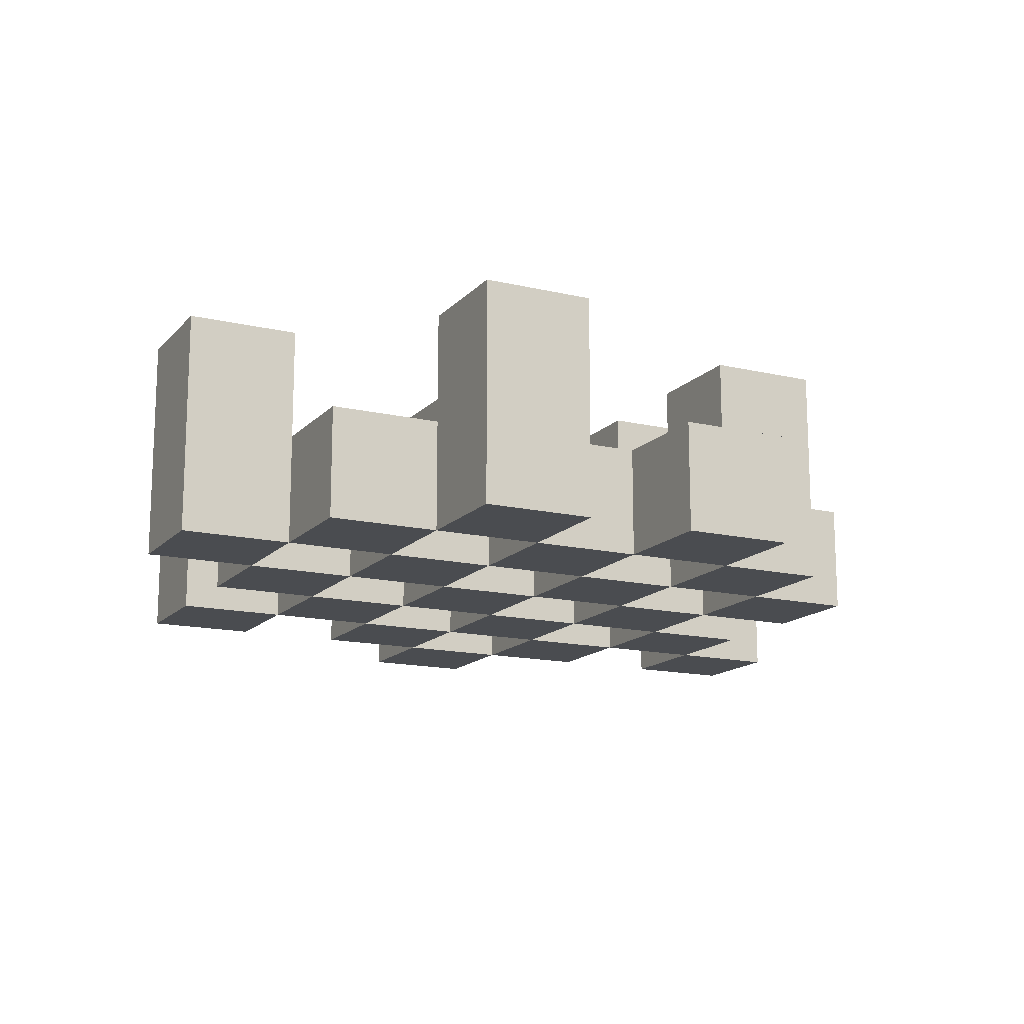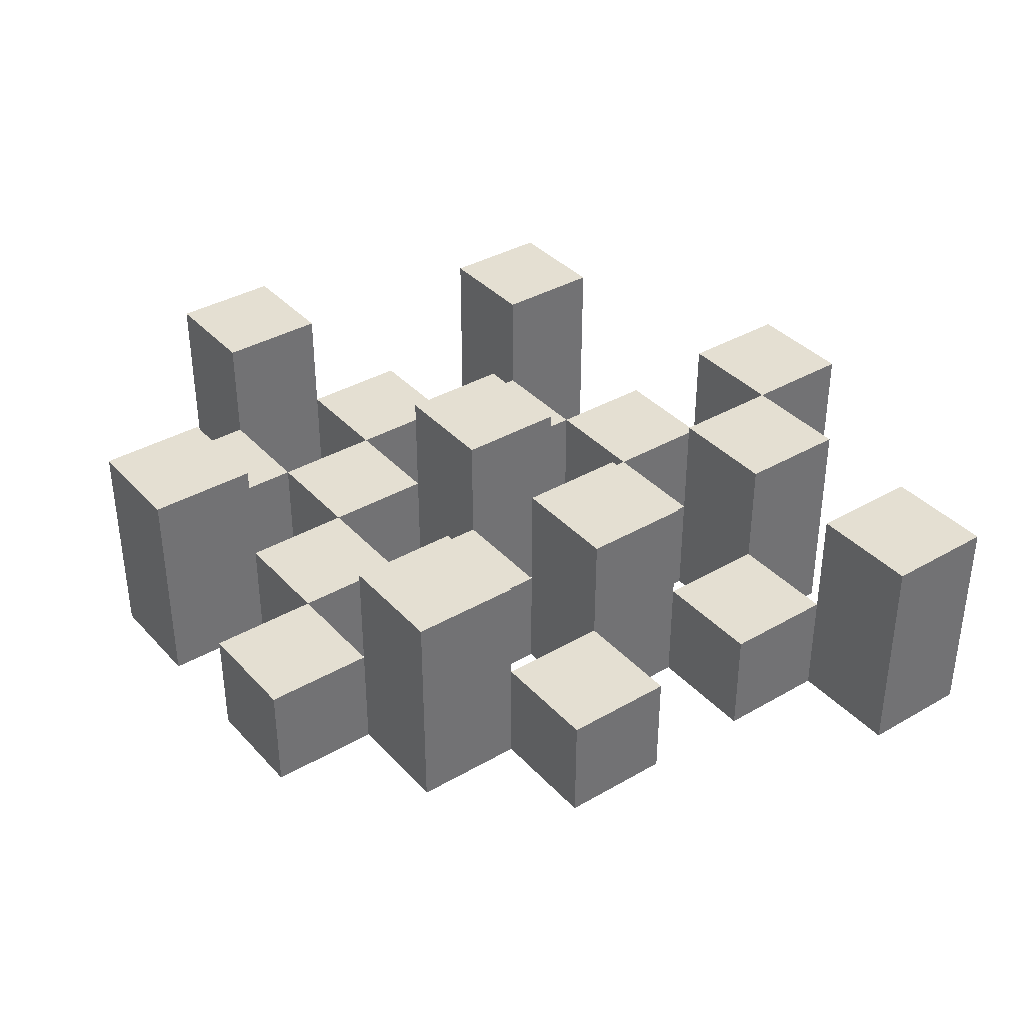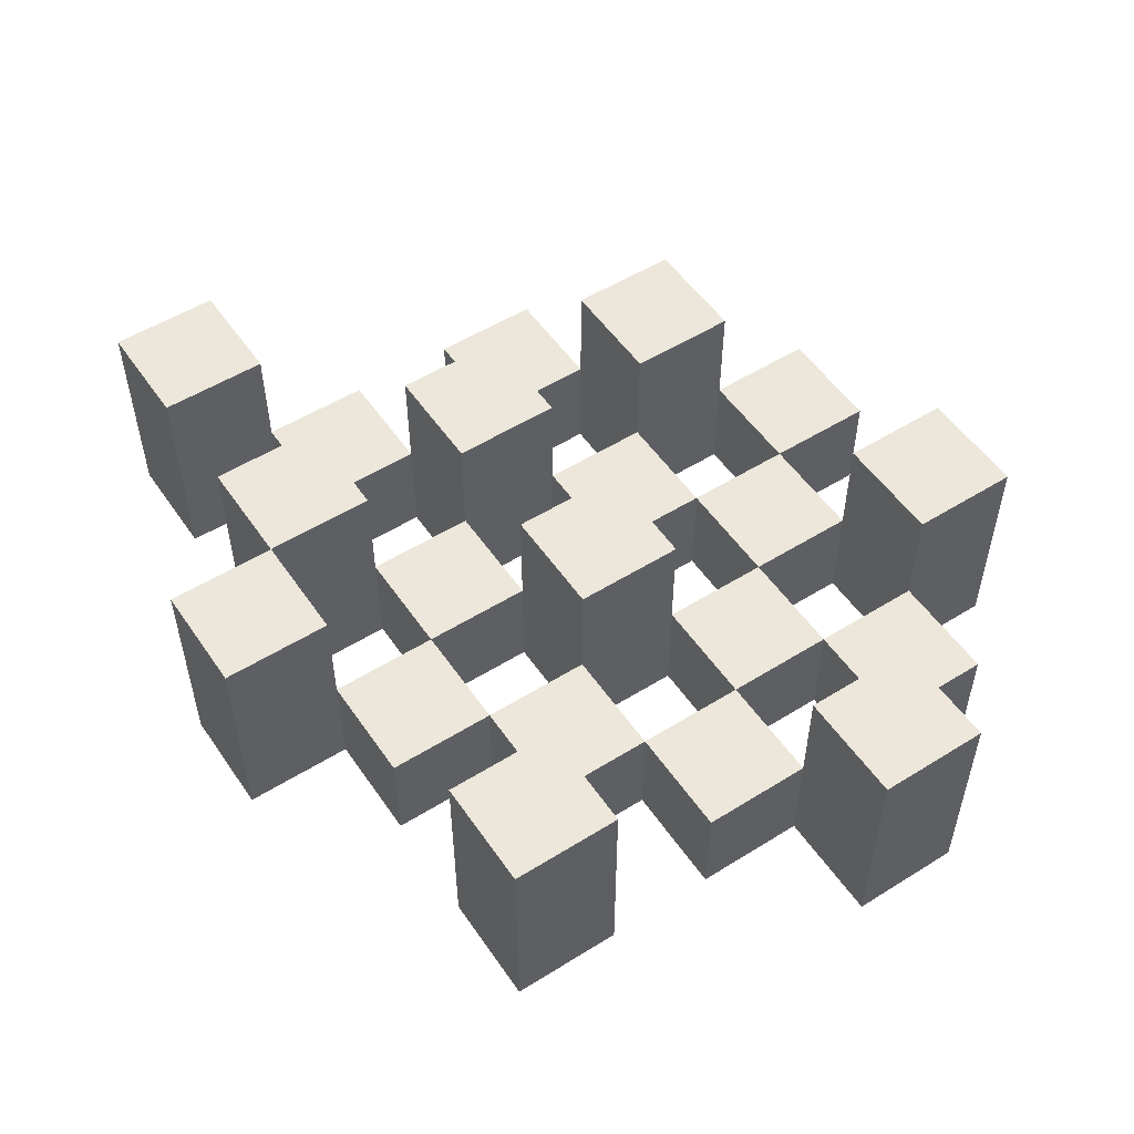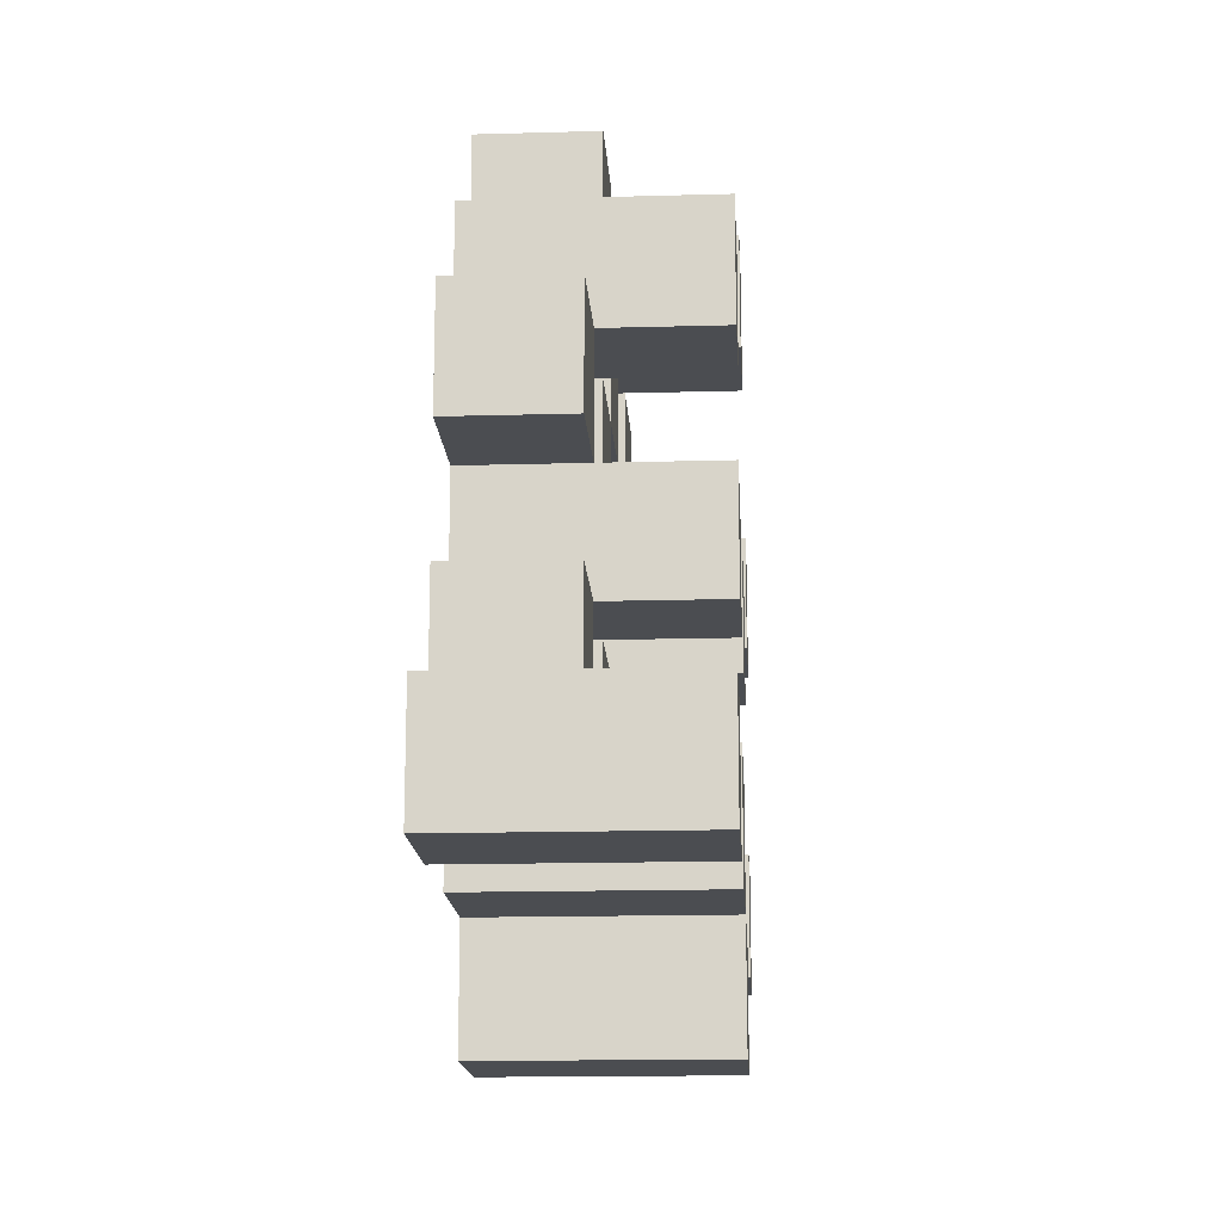
<metadata>
{"format":"obj","ext":"obj","renderer":"f3d","projection":"perspective","resolution":1024,"background":"white","views":[{"elev":-14.9,"azim":-26.7,"up":"+Y"},{"elev":37.0,"azim":53.3,"up":"+Y"},{"elev":53.0,"azim":-123.7,"up":"+Y"},{"elev":-15.9,"azim":93.4,"up":"+Z"}]}
</metadata>
<code>
o
v 37.2 0.9 -3.2
v 37.2 0.9 -3.3
v 37.2 1.1 -3.2
v 37.2 1.1 -3.3
v 37.3 0.9 -3.1
v 37.3 0.9 -3.2
v 37.3 0.9 -3.3
v 37.3 0.9 -3.4
v 37.3 0.9 -3.5
v 37.3 0.9 -3.6
v 37.3 1 -3.1
v 37.3 1 -3.2
v 37.3 1 -3.3
v 37.3 1 -3.4
v 37.3 1.1 -3.5
v 37.3 1.1 -3.6
v 37.4 0.9 -3
v 37.4 0.9 -3.1
v 37.4 0.9 -3.2
v 37.4 0.9 -3.3
v 37.4 0.9 -3.4
v 37.4 0.9 -3.5
v 37.4 1 -3.1
v 37.4 1 -3.2
v 37.4 1 -3.3
v 37.4 1 -3.4
v 37.4 1 -3.5
v 37.4 1.1 -3
v 37.4 1.1 -3.1
v 37.5 0.9 -3.1
v 37.5 0.9 -3.2
v 37.5 0.9 -3.3
v 37.5 0.9 -3.4
v 37.5 0.9 -3.5
v 37.5 0.9 -3.6
v 37.5 1 -3.1
v 37.5 1 -3.2
v 37.5 1 -3.3
v 37.5 1 -3.4
v 37.5 1 -3.5
v 37.5 1 -3.6
v 37.5 1.1 -3.3
v 37.5 1.1 -3.4
v 37.6 0.9 -3
v 37.6 0.9 -3.1
v 37.6 0.9 -3.2
v 37.6 0.9 -3.3
v 37.6 0.9 -3.4
v 37.6 0.9 -3.5
v 37.6 0.9 -3.6
v 37.6 0.9 -3.7
v 37.6 1 -3
v 37.6 1 -3.1
v 37.6 1 -3.2
v 37.6 1 -3.3
v 37.6 1 -3.4
v 37.6 1 -3.5
v 37.6 1 -3.6
v 37.6 1.1 -3.6
v 37.6 1.1 -3.7
v 37.7 0.9 -3.1
v 37.7 0.9 -3.2
v 37.7 0.9 -3.3
v 37.7 0.9 -3.4
v 37.7 0.9 -3.5
v 37.7 0.9 -3.6
v 37.7 1 -3.1
v 37.7 1 -3.2
v 37.7 1 -3.3
v 37.7 1 -3.4
v 37.7 1 -3.5
v 37.7 1.1 -3.1
v 37.7 1.1 -3.2
v 37.7 1.1 -3.3
v 37.7 1.1 -3.4
v 37.7 1.1 -3.5
v 37.7 1.1 -3.6
v 37.8 0.9 -3.2
v 37.8 0.9 -3.3
v 37.8 0.9 -3.4
v 37.8 0.9 -3.5
v 37.8 1 -3.2
v 37.8 1 -3.3
v 37.8 1 -3.4
v 37.8 1 -3.5
v 37.9 0.9 -3.5
v 37.9 0.9 -3.6
v 37.9 1 -3.5
v 37.9 1.1 -3.5
v 37.9 1.1 -3.6
v 37.3 0.9 -3.2
v 37.3 0.9 -3.3
v 37.3 1 -3.2
v 37.3 1 -3.3
v 37.3 1.1 -3.2
v 37.3 1.1 -3.3
v 37.4 0.9 -3.1
v 37.4 0.9 -3.2
v 37.4 0.9 -3.3
v 37.4 0.9 -3.4
v 37.4 0.9 -3.5
v 37.4 0.9 -3.6
v 37.4 1 -3.1
v 37.4 1 -3.2
v 37.4 1 -3.3
v 37.4 1 -3.4
v 37.4 1 -3.5
v 37.4 1.1 -3.5
v 37.4 1.1 -3.6
v 37.5 0.9 -3
v 37.5 0.9 -3.1
v 37.5 0.9 -3.2
v 37.5 0.9 -3.3
v 37.5 0.9 -3.4
v 37.5 0.9 -3.5
v 37.5 1 -3.1
v 37.5 1 -3.2
v 37.5 1 -3.3
v 37.5 1 -3.4
v 37.5 1 -3.5
v 37.5 1.1 -3
v 37.5 1.1 -3.1
v 37.6 0.9 -3.1
v 37.6 0.9 -3.2
v 37.6 0.9 -3.3
v 37.6 0.9 -3.4
v 37.6 0.9 -3.5
v 37.6 0.9 -3.6
v 37.6 1 -3.1
v 37.6 1 -3.2
v 37.6 1 -3.3
v 37.6 1 -3.4
v 37.6 1 -3.5
v 37.6 1 -3.6
v 37.6 1.1 -3.3
v 37.6 1.1 -3.4
v 37.7 0.9 -3
v 37.7 0.9 -3.1
v 37.7 0.9 -3.2
v 37.7 0.9 -3.3
v 37.7 0.9 -3.4
v 37.7 0.9 -3.5
v 37.7 0.9 -3.6
v 37.7 0.9 -3.7
v 37.7 1 -3
v 37.7 1 -3.1
v 37.7 1 -3.2
v 37.7 1 -3.3
v 37.7 1 -3.4
v 37.7 1 -3.5
v 37.7 1.1 -3.6
v 37.7 1.1 -3.7
v 37.8 0.9 -3.1
v 37.8 0.9 -3.2
v 37.8 0.9 -3.3
v 37.8 0.9 -3.4
v 37.8 0.9 -3.5
v 37.8 0.9 -3.6
v 37.8 1 -3.2
v 37.8 1 -3.3
v 37.8 1 -3.4
v 37.8 1 -3.5
v 37.8 1.1 -3.1
v 37.8 1.1 -3.2
v 37.8 1.1 -3.3
v 37.8 1.1 -3.4
v 37.8 1.1 -3.5
v 37.8 1.1 -3.6
v 37.9 0.9 -3.2
v 37.9 0.9 -3.3
v 37.9 0.9 -3.4
v 37.9 0.9 -3.5
v 37.9 1 -3.2
v 37.9 1 -3.3
v 37.9 1 -3.4
v 37.9 1 -3.5
v 38 0.9 -3.5
v 38 0.9 -3.6
v 38 1.1 -3.5
v 38 1.1 -3.6
v 37.4 0.9 -3
v 37.4 1.1 -3
v 37.5 0.9 -3
v 37.5 1.1 -3
v 37.6 0.9 -3
v 37.6 1 -3
v 37.7 0.9 -3
v 37.7 1 -3
v 37.3 0.9 -3.1
v 37.3 1 -3.1
v 37.4 0.9 -3.1
v 37.4 1 -3.1
v 37.5 0.9 -3.1
v 37.5 1 -3.1
v 37.6 0.9 -3.1
v 37.6 1 -3.1
v 37.7 0.9 -3.1
v 37.7 1 -3.1
v 37.7 1.1 -3.1
v 37.8 0.9 -3.1
v 37.8 1.1 -3.1
v 37.2 0.9 -3.2
v 37.2 1.1 -3.2
v 37.3 0.9 -3.2
v 37.3 1 -3.2
v 37.3 1.1 -3.2
v 37.4 0.9 -3.2
v 37.4 1 -3.2
v 37.5 0.9 -3.2
v 37.5 1 -3.2
v 37.6 0.9 -3.2
v 37.6 1 -3.2
v 37.7 0.9 -3.2
v 37.7 1 -3.2
v 37.8 0.9 -3.2
v 37.8 1 -3.2
v 37.9 0.9 -3.2
v 37.9 1 -3.2
v 37.3 0.9 -3.3
v 37.3 1 -3.3
v 37.4 0.9 -3.3
v 37.4 1 -3.3
v 37.5 0.9 -3.3
v 37.5 1 -3.3
v 37.5 1.1 -3.3
v 37.6 0.9 -3.3
v 37.6 1 -3.3
v 37.6 1.1 -3.3
v 37.7 0.9 -3.3
v 37.7 1 -3.3
v 37.7 1.1 -3.3
v 37.8 0.9 -3.3
v 37.8 1 -3.3
v 37.8 1.1 -3.3
v 37.4 0.9 -3.4
v 37.4 1 -3.4
v 37.5 0.9 -3.4
v 37.5 1 -3.4
v 37.6 0.9 -3.4
v 37.6 1 -3.4
v 37.7 0.9 -3.4
v 37.7 1 -3.4
v 37.8 0.9 -3.4
v 37.8 1 -3.4
v 37.9 0.9 -3.4
v 37.9 1 -3.4
v 37.3 0.9 -3.5
v 37.3 1.1 -3.5
v 37.4 0.9 -3.5
v 37.4 1 -3.5
v 37.4 1.1 -3.5
v 37.5 0.9 -3.5
v 37.5 1 -3.5
v 37.6 0.9 -3.5
v 37.6 1 -3.5
v 37.7 0.9 -3.5
v 37.7 1 -3.5
v 37.7 1.1 -3.5
v 37.8 0.9 -3.5
v 37.8 1 -3.5
v 37.8 1.1 -3.5
v 37.9 0.9 -3.5
v 37.9 1 -3.5
v 37.9 1.1 -3.5
v 38 0.9 -3.5
v 38 1.1 -3.5
v 37.6 0.9 -3.6
v 37.6 1 -3.6
v 37.6 1.1 -3.6
v 37.7 0.9 -3.6
v 37.7 1.1 -3.6
v 37.4 0.9 -3.1
v 37.4 1 -3.1
v 37.4 1.1 -3.1
v 37.5 0.9 -3.1
v 37.5 1 -3.1
v 37.5 1.1 -3.1
v 37.6 0.9 -3.1
v 37.6 1 -3.1
v 37.7 0.9 -3.1
v 37.7 1 -3.1
v 37.3 0.9 -3.2
v 37.3 1 -3.2
v 37.4 0.9 -3.2
v 37.4 1 -3.2
v 37.5 0.9 -3.2
v 37.5 1 -3.2
v 37.6 0.9 -3.2
v 37.6 1 -3.2
v 37.7 0.9 -3.2
v 37.7 1 -3.2
v 37.7 1.1 -3.2
v 37.8 0.9 -3.2
v 37.8 1 -3.2
v 37.8 1.1 -3.2
v 37.2 0.9 -3.3
v 37.2 1.1 -3.3
v 37.3 0.9 -3.3
v 37.3 1 -3.3
v 37.3 1.1 -3.3
v 37.4 0.9 -3.3
v 37.4 1 -3.3
v 37.5 0.9 -3.3
v 37.5 1 -3.3
v 37.6 0.9 -3.3
v 37.6 1 -3.3
v 37.7 0.9 -3.3
v 37.7 1 -3.3
v 37.8 0.9 -3.3
v 37.8 1 -3.3
v 37.9 0.9 -3.3
v 37.9 1 -3.3
v 37.3 0.9 -3.4
v 37.3 1 -3.4
v 37.4 0.9 -3.4
v 37.4 1 -3.4
v 37.5 0.9 -3.4
v 37.5 1 -3.4
v 37.5 1.1 -3.4
v 37.6 0.9 -3.4
v 37.6 1 -3.4
v 37.6 1.1 -3.4
v 37.7 0.9 -3.4
v 37.7 1 -3.4
v 37.7 1.1 -3.4
v 37.8 0.9 -3.4
v 37.8 1 -3.4
v 37.8 1.1 -3.4
v 37.4 0.9 -3.5
v 37.4 1 -3.5
v 37.5 0.9 -3.5
v 37.5 1 -3.5
v 37.6 0.9 -3.5
v 37.6 1 -3.5
v 37.7 0.9 -3.5
v 37.7 1 -3.5
v 37.8 0.9 -3.5
v 37.8 1 -3.5
v 37.9 0.9 -3.5
v 37.9 1 -3.5
v 37.3 0.9 -3.6
v 37.3 1.1 -3.6
v 37.4 0.9 -3.6
v 37.4 1.1 -3.6
v 37.5 0.9 -3.6
v 37.5 1 -3.6
v 37.6 0.9 -3.6
v 37.6 1 -3.6
v 37.7 0.9 -3.6
v 37.7 1.1 -3.6
v 37.8 0.9 -3.6
v 37.8 1.1 -3.6
v 37.9 0.9 -3.6
v 37.9 1.1 -3.6
v 38 0.9 -3.6
v 38 1.1 -3.6
v 37.6 0.9 -3.7
v 37.6 1.1 -3.7
v 37.7 0.9 -3.7
v 37.7 1.1 -3.7
v 37.4 0.9 -3
v 37.5 0.9 -3
v 37.6 0.9 -3
v 37.7 0.9 -3
v 37.3 0.9 -3.1
v 37.4 0.9 -3.1
v 37.5 0.9 -3.1
v 37.6 0.9 -3.1
v 37.7 0.9 -3.1
v 37.8 0.9 -3.1
v 37.2 0.9 -3.2
v 37.3 0.9 -3.2
v 37.4 0.9 -3.2
v 37.5 0.9 -3.2
v 37.6 0.9 -3.2
v 37.7 0.9 -3.2
v 37.8 0.9 -3.2
v 37.9 0.9 -3.2
v 37.2 0.9 -3.3
v 37.3 0.9 -3.3
v 37.4 0.9 -3.3
v 37.5 0.9 -3.3
v 37.6 0.9 -3.3
v 37.7 0.9 -3.3
v 37.8 0.9 -3.3
v 37.9 0.9 -3.3
v 37.3 0.9 -3.4
v 37.4 0.9 -3.4
v 37.5 0.9 -3.4
v 37.6 0.9 -3.4
v 37.7 0.9 -3.4
v 37.8 0.9 -3.4
v 37.9 0.9 -3.4
v 37.3 0.9 -3.5
v 37.4 0.9 -3.5
v 37.5 0.9 -3.5
v 37.6 0.9 -3.5
v 37.7 0.9 -3.5
v 37.8 0.9 -3.5
v 37.9 0.9 -3.5
v 38 0.9 -3.5
v 37.3 0.9 -3.6
v 37.4 0.9 -3.6
v 37.5 0.9 -3.6
v 37.6 0.9 -3.6
v 37.7 0.9 -3.6
v 37.8 0.9 -3.6
v 37.9 0.9 -3.6
v 38 0.9 -3.6
v 37.6 0.9 -3.7
v 37.7 0.9 -3.7
v 37.6 1 -3
v 37.7 1 -3
v 37.3 1 -3.1
v 37.4 1 -3.1
v 37.5 1 -3.1
v 37.6 1 -3.1
v 37.7 1 -3.1
v 37.3 1 -3.2
v 37.4 1 -3.2
v 37.5 1 -3.2
v 37.6 1 -3.2
v 37.7 1 -3.2
v 37.8 1 -3.2
v 37.9 1 -3.2
v 37.3 1 -3.3
v 37.4 1 -3.3
v 37.5 1 -3.3
v 37.6 1 -3.3
v 37.7 1 -3.3
v 37.8 1 -3.3
v 37.9 1 -3.3
v 37.3 1 -3.4
v 37.4 1 -3.4
v 37.5 1 -3.4
v 37.6 1 -3.4
v 37.7 1 -3.4
v 37.8 1 -3.4
v 37.9 1 -3.4
v 37.4 1 -3.5
v 37.5 1 -3.5
v 37.6 1 -3.5
v 37.7 1 -3.5
v 37.8 1 -3.5
v 37.9 1 -3.5
v 37.5 1 -3.6
v 37.6 1 -3.6
v 37.4 1.1 -3
v 37.5 1.1 -3
v 37.4 1.1 -3.1
v 37.5 1.1 -3.1
v 37.7 1.1 -3.1
v 37.8 1.1 -3.1
v 37.2 1.1 -3.2
v 37.3 1.1 -3.2
v 37.7 1.1 -3.2
v 37.8 1.1 -3.2
v 37.2 1.1 -3.3
v 37.3 1.1 -3.3
v 37.5 1.1 -3.3
v 37.6 1.1 -3.3
v 37.7 1.1 -3.3
v 37.8 1.1 -3.3
v 37.5 1.1 -3.4
v 37.6 1.1 -3.4
v 37.7 1.1 -3.4
v 37.8 1.1 -3.4
v 37.3 1.1 -3.5
v 37.4 1.1 -3.5
v 37.7 1.1 -3.5
v 37.8 1.1 -3.5
v 37.9 1.1 -3.5
v 38 1.1 -3.5
v 37.3 1.1 -3.6
v 37.4 1.1 -3.6
v 37.6 1.1 -3.6
v 37.7 1.1 -3.6
v 37.8 1.1 -3.6
v 37.9 1.1 -3.6
v 38 1.1 -3.6
v 37.6 1.1 -3.7
v 37.7 1.1 -3.7
f 3 2 1
f 4 2 3
f 11 6 5
f 12 6 11
f 13 8 7
f 14 8 13
f 15 10 9
f 16 10 15
f 23 18 17
f 24 20 19
f 25 20 24
f 26 22 21
f 27 22 26
f 28 23 17
f 29 23 28
f 36 31 30
f 37 31 36
f 38 33 32
f 39 33 38
f 40 35 34
f 41 35 40
f 42 39 38
f 43 39 42
f 52 45 44
f 53 45 52
f 54 47 46
f 55 47 54
f 56 49 48
f 57 49 56
f 58 51 50
f 59 51 58
f 60 51 59
f 67 62 61
f 68 62 67
f 69 64 63
f 70 64 69
f 71 66 65
f 72 68 67
f 73 68 72
f 74 70 69
f 75 70 74
f 76 66 71
f 77 66 76
f 82 79 78
f 83 79 82
f 84 81 80
f 85 81 84
f 88 87 86
f 89 87 88
f 90 87 89
f 91 92 93
f 93 92 94
f 93 94 95
f 95 94 96
f 97 98 103
f 103 98 104
f 99 100 105
f 105 100 106
f 101 102 107
f 107 102 108
f 108 102 109
f 110 111 116
f 112 113 117
f 117 113 118
f 114 115 119
f 119 115 120
f 110 116 121
f 121 116 122
f 123 124 129
f 129 124 130
f 125 126 131
f 131 126 132
f 127 128 133
f 133 128 134
f 131 132 135
f 135 132 136
f 137 138 145
f 145 138 146
f 139 140 147
f 147 140 148
f 141 142 149
f 149 142 150
f 143 144 151
f 151 144 152
f 153 154 159
f 155 156 160
f 160 156 161
f 157 158 162
f 153 159 163
f 163 159 164
f 160 161 165
f 165 161 166
f 162 158 167
f 167 158 168
f 169 170 173
f 173 170 174
f 171 172 175
f 175 172 176
f 177 178 179
f 179 178 180
f 183 182 181
f 184 182 183
f 187 186 185
f 188 186 187
f 191 190 189
f 192 190 191
f 195 194 193
f 196 194 195
f 200 198 197
f 200 199 198
f 201 199 200
f 204 203 202
f 205 203 204
f 206 203 205
f 209 208 207
f 210 208 209
f 213 212 211
f 214 212 213
f 217 216 215
f 218 216 217
f 221 220 219
f 222 220 221
f 226 224 223
f 226 225 224
f 227 225 226
f 228 225 227
f 232 230 229
f 232 231 230
f 233 231 232
f 234 231 233
f 237 236 235
f 238 236 237
f 241 240 239
f 242 240 241
f 245 244 243
f 246 244 245
f 249 248 247
f 250 248 249
f 251 248 250
f 254 253 252
f 255 253 254
f 259 257 256
f 259 258 257
f 260 258 259
f 261 258 260
f 265 263 262
f 265 264 263
f 266 264 265
f 270 268 267
f 270 269 268
f 271 269 270
f 272 273 275
f 273 274 275
f 275 274 276
f 276 274 277
f 278 279 280
f 280 279 281
f 282 283 284
f 284 283 285
f 286 287 288
f 288 287 289
f 290 291 293
f 291 292 293
f 293 292 294
f 294 292 295
f 296 297 298
f 298 297 299
f 299 297 300
f 301 302 303
f 303 302 304
f 305 306 307
f 307 306 308
f 309 310 311
f 311 310 312
f 313 314 315
f 315 314 316
f 317 318 320
f 318 319 320
f 320 319 321
f 321 319 322
f 323 324 326
f 324 325 326
f 326 325 327
f 327 325 328
f 329 330 331
f 331 330 332
f 333 334 335
f 335 334 336
f 337 338 339
f 339 338 340
f 341 342 343
f 343 342 344
f 345 346 347
f 347 346 348
f 349 350 351
f 351 350 352
f 353 354 355
f 355 354 356
f 357 358 359
f 359 358 360
f 366 362 361
f 367 362 366
f 368 364 363
f 369 364 368
f 372 366 365
f 373 366 372
f 374 368 367
f 375 368 374
f 376 370 369
f 377 370 376
f 379 372 371
f 380 372 379
f 381 374 373
f 382 374 381
f 383 376 375
f 384 376 383
f 385 378 377
f 386 378 385
f 387 381 380
f 388 381 387
f 389 383 382
f 390 383 389
f 391 385 384
f 392 385 391
f 395 389 388
f 396 389 395
f 397 391 390
f 398 391 397
f 399 393 392
f 400 393 399
f 402 395 394
f 403 395 402
f 404 397 396
f 405 397 404
f 406 399 398
f 407 399 406
f 408 401 400
f 409 401 408
f 410 406 405
f 411 406 410
f 412 413 417
f 417 413 418
f 414 415 419
f 419 415 420
f 416 417 421
f 421 417 422
f 420 421 427
f 427 421 428
f 422 423 429
f 429 423 430
f 424 425 431
f 431 425 432
f 426 427 433
f 433 427 434
f 434 435 440
f 440 435 441
f 436 437 442
f 442 437 443
f 438 439 444
f 444 439 445
f 441 442 446
f 446 442 447
f 448 449 450
f 450 449 451
f 452 453 456
f 456 453 457
f 454 455 458
f 458 455 459
f 460 461 464
f 464 461 465
f 462 463 466
f 466 463 467
f 468 469 474
f 474 469 475
f 470 471 477
f 477 471 478
f 472 473 479
f 479 473 480
f 476 477 481
f 481 477 482

</code>
